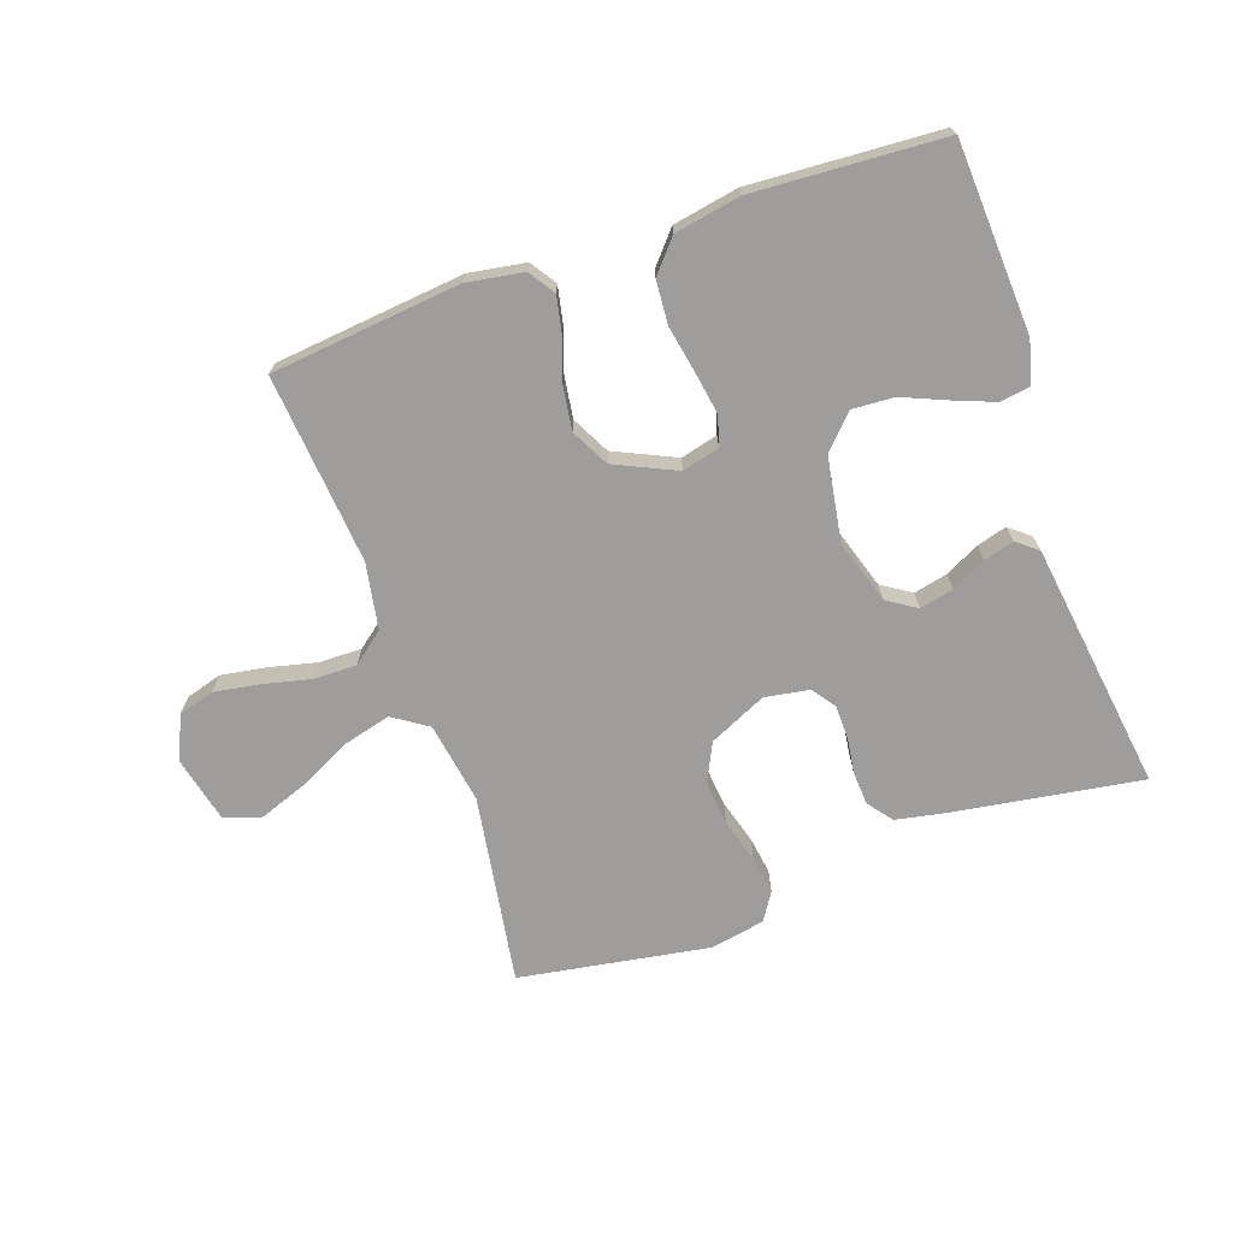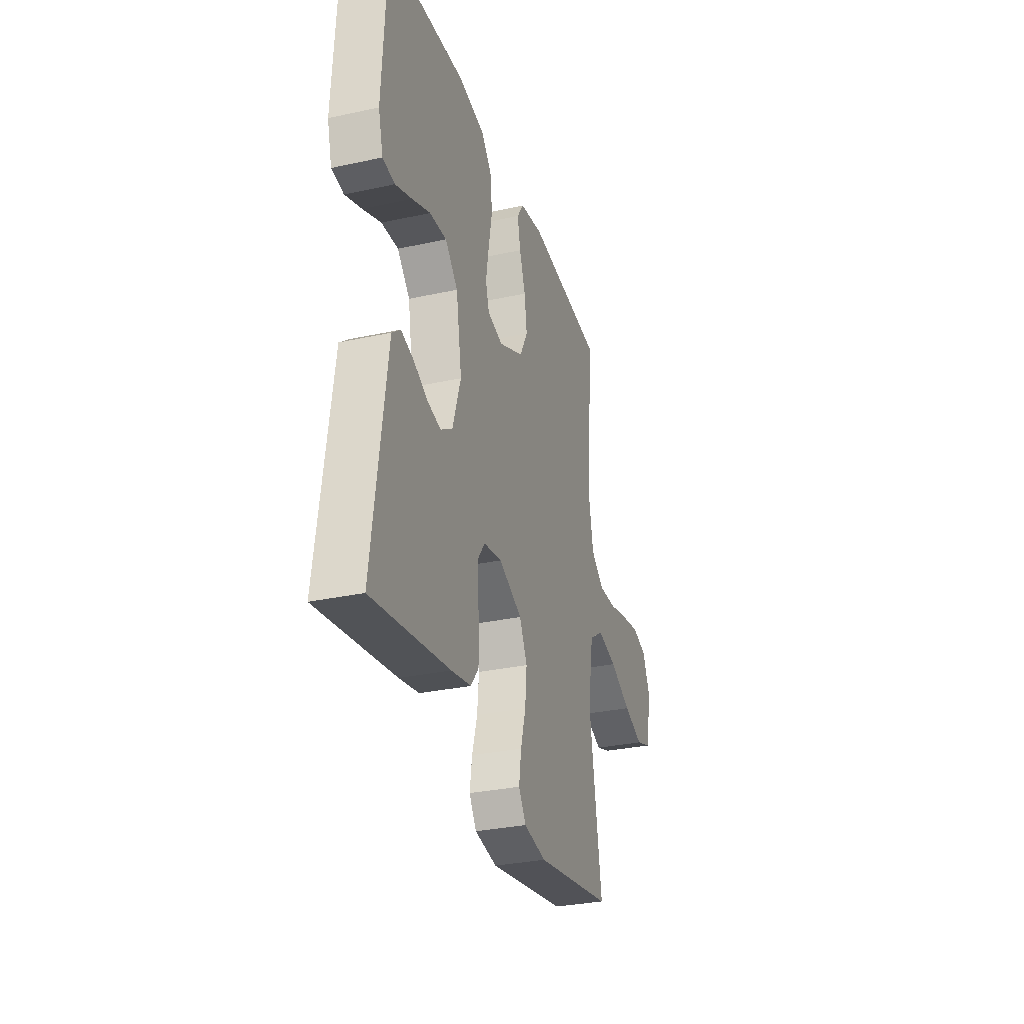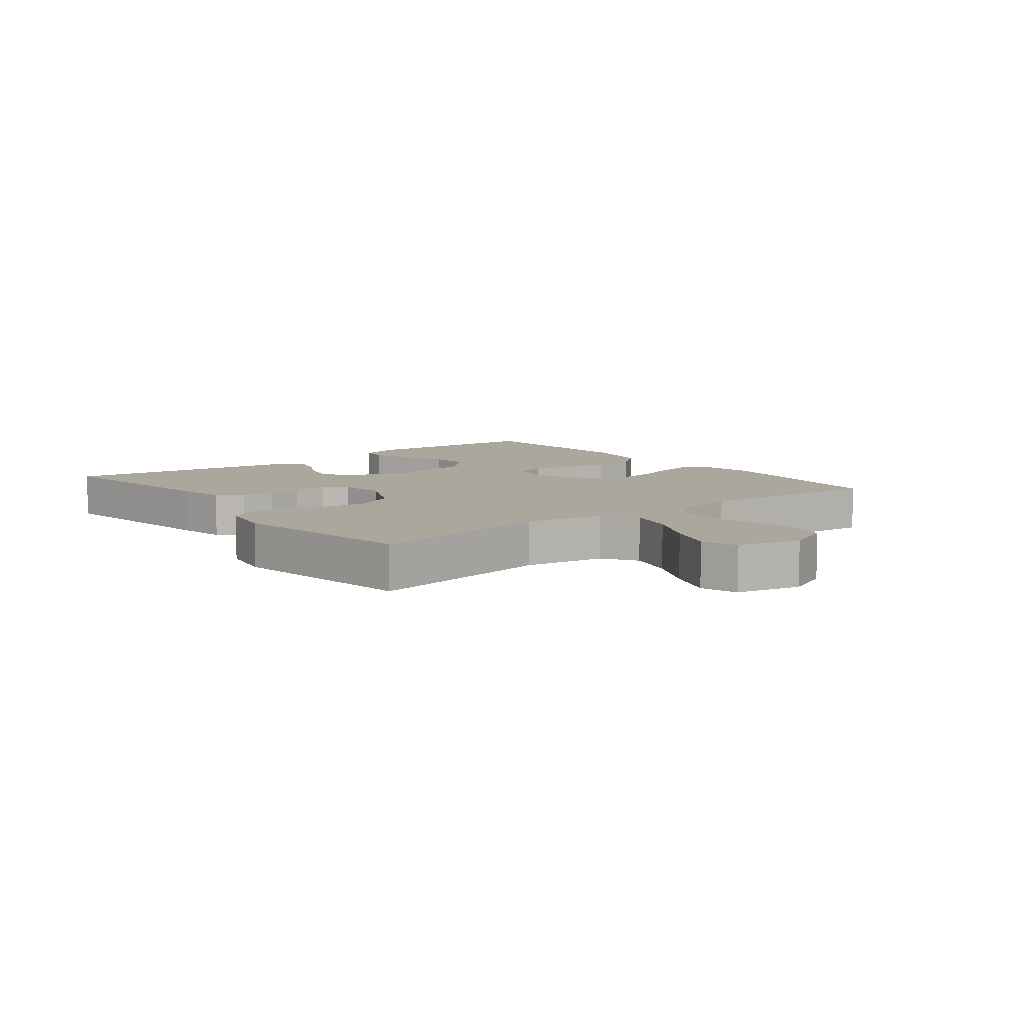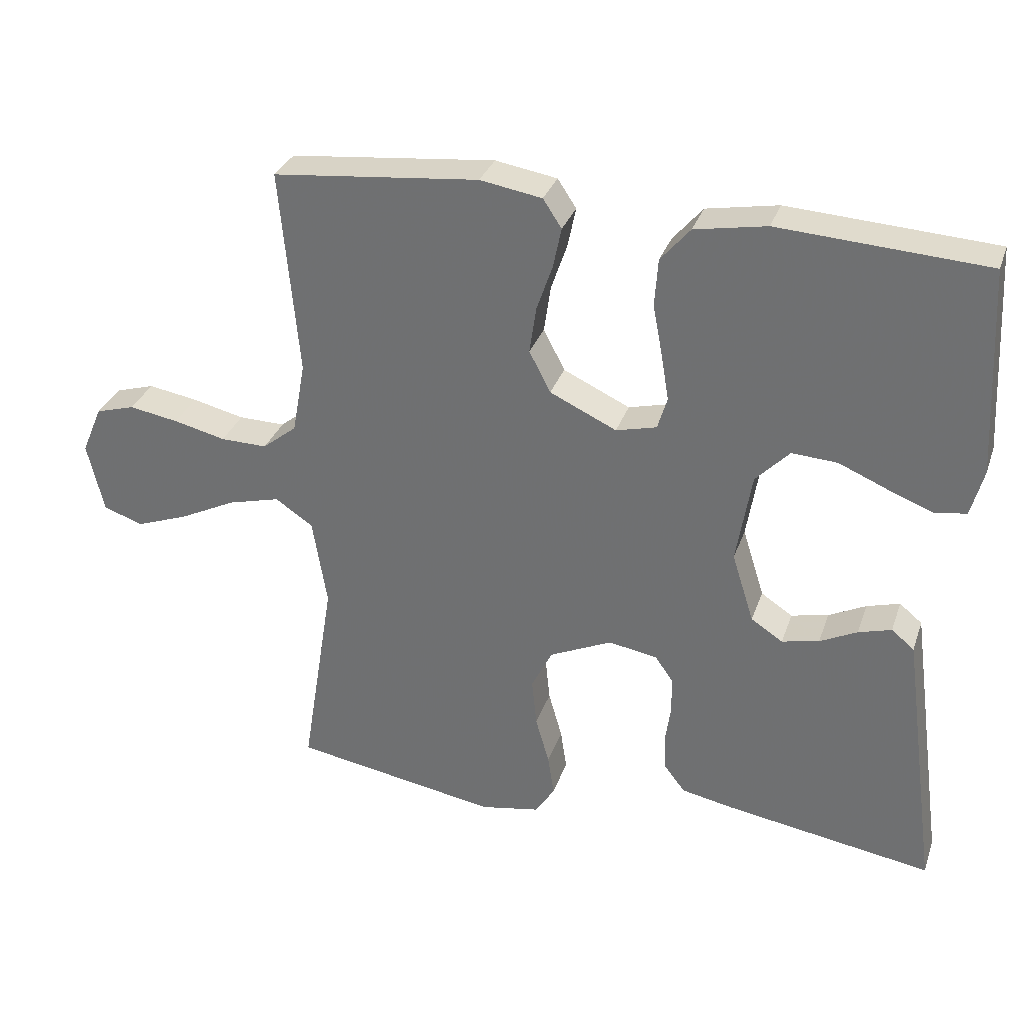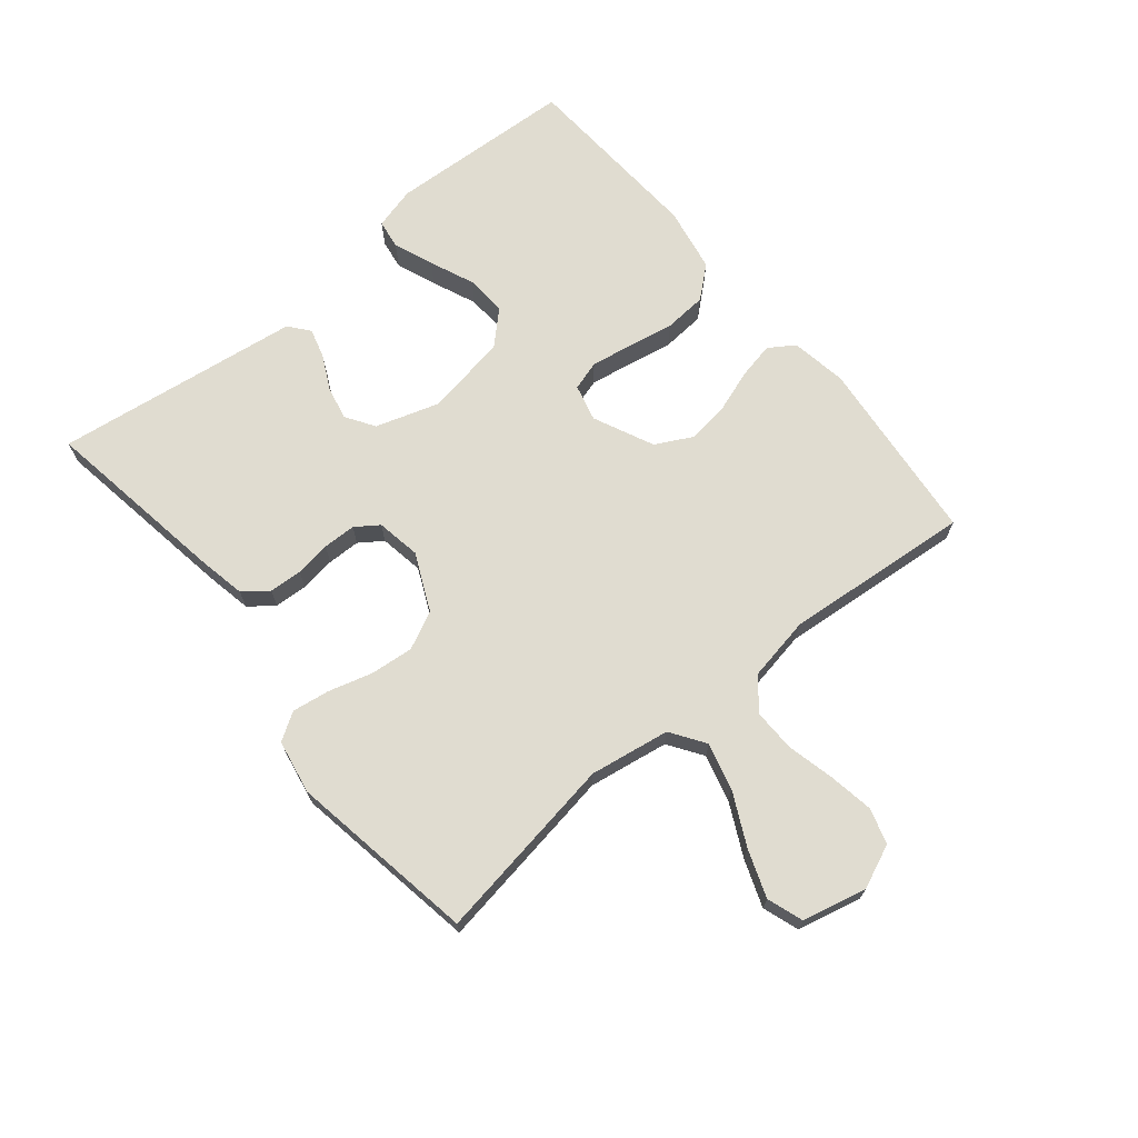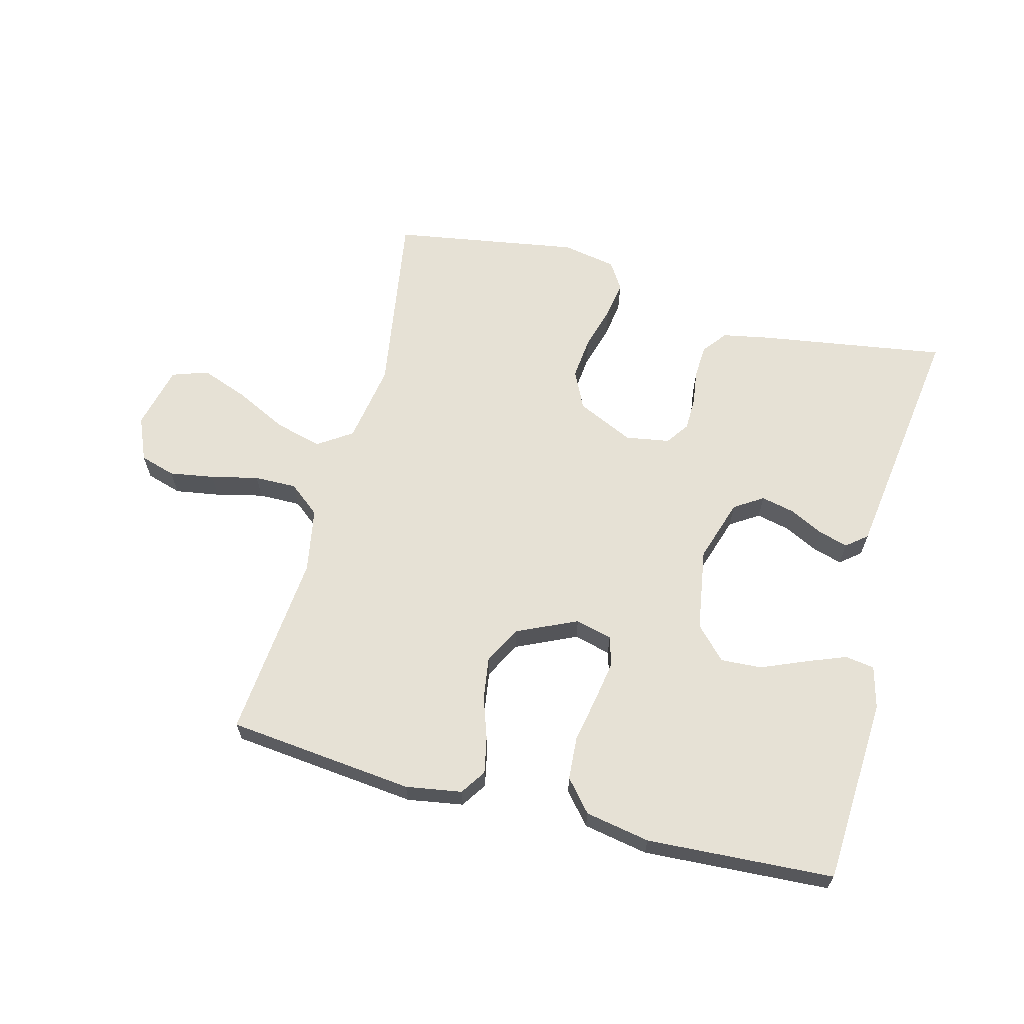
<metadata>
{"format":"obj","ext":"obj","renderer":"f3d","projection":"perspective","resolution":1024,"background":"white","views":[{"elev":-70.6,"azim":19.3,"up":"+Y"},{"elev":-30.8,"azim":107.4,"up":"+Z"},{"elev":8.3,"azim":-128.0,"up":"+Y"},{"elev":31.7,"azim":17.6,"up":"+Z"},{"elev":69.6,"azim":-129.5,"up":"+Y"},{"elev":64.1,"azim":14.8,"up":"+Y"}]}
</metadata>
<code>
v -0.5 0.07 -0.5
v -0.452 0.07 -0.2
v -0.473 0.07 -0.071
v -0.528 0.07 -0.034
v -0.604 0.07 -0.054
v -0.687 0.07 -0.095
v -0.763 0.07 -0.123
v -0.821 0.07 -0.103
v -0.845 0.07 0
v -0.815 0.07 0.07
v -0.758 0.07 0.087
v -0.686 0.07 0.075
v -0.61 0.07 0.057
v -0.542 0.07 0.056
v -0.492 0.07 0.096
v -0.473 0.07 0.2
v -0.5 0.07 0.5
v -0.2 0.07 0.531
v -0.11 0.07 0.516
v -0.083 0.07 0.475
v -0.095 0.07 0.417
v -0.118 0.07 0.35
v -0.128 0.07 0.282
v -0.097 0.07 0.222
v 0 0.07 0.177
v 0.059 0.07 0.192
v 0.073 0.07 0.239
v 0.062 0.07 0.306
v 0.048 0.07 0.38
v 0.053 0.07 0.449
v 0.096 0.07 0.499
v 0.2 0.07 0.518
v 0.5 0.07 0.5
v 0.516 0.07 0.2
v 0.498 0.07 0.132
v 0.451 0.07 0.125
v 0.387 0.07 0.15
v 0.316 0.07 0.18
v 0.25 0.07 0.184
v 0.201 0.07 0.133
v 0.179 0.07 0
v 0.211 0.07 -0.101
v 0.257 0.07 -0.131
v 0.311 0.07 -0.119
v 0.365 0.07 -0.092
v 0.413 0.07 -0.078
v 0.446 0.07 -0.105
v 0.459 0.07 -0.2
v 0.5 0.07 -0.5
v 0.2 0.07 -0.453
v 0.123 0.07 -0.438
v 0.093 0.07 -0.399
v 0.09 0.07 -0.346
v 0.098 0.07 -0.289
v 0.097 0.07 -0.236
v 0.071 0.07 -0.199
v 0 0.07 -0.187
v -0.091 0.07 -0.229
v -0.121 0.07 -0.29
v -0.114 0.07 -0.36
v -0.094 0.07 -0.43
v -0.085 0.07 -0.49
v -0.113 0.07 -0.534
v -0.2 0.07 -0.55
v -0.5 0 -0.5
v -0.452 0 -0.2
v -0.473 0 -0.071
v -0.528 0 -0.034
v -0.604 0 -0.054
v -0.687 0 -0.095
v -0.763 0 -0.123
v -0.821 0 -0.103
v -0.845 0 0
v -0.815 0 0.07
v -0.758 0 0.087
v -0.686 0 0.075
v -0.61 0 0.057
v -0.542 0 0.056
v -0.492 0 0.096
v -0.473 0 0.2
v -0.5 0 0.5
v -0.2 0 0.531
v -0.11 0 0.516
v -0.083 0 0.475
v -0.095 0 0.417
v -0.118 0 0.35
v -0.128 0 0.282
v -0.097 0 0.222
v 0 0 0.177
v 0.059 0 0.192
v 0.073 0 0.239
v 0.062 0 0.306
v 0.048 0 0.38
v 0.053 0 0.449
v 0.096 0 0.499
v 0.2 0 0.518
v 0.5 0 0.5
v 0.516 0 0.2
v 0.498 0 0.132
v 0.451 0 0.125
v 0.387 0 0.15
v 0.316 0 0.18
v 0.25 0 0.184
v 0.201 0 0.133
v 0.179 0 0
v 0.211 0 -0.101
v 0.257 0 -0.131
v 0.311 0 -0.119
v 0.365 0 -0.092
v 0.413 0 -0.078
v 0.446 0 -0.105
v 0.459 0 -0.2
v 0.5 0 -0.5
v 0.2 0 -0.453
v 0.123 0 -0.438
v 0.093 0 -0.399
v 0.09 0 -0.346
v 0.098 0 -0.289
v 0.097 0 -0.236
v 0.071 0 -0.199
v 0 0 -0.187
v -0.091 0 -0.229
v -0.121 0 -0.29
v -0.114 0 -0.36
v -0.094 0 -0.43
v -0.085 0 -0.49
v -0.113 0 -0.534
v -0.2 0 -0.55
f 64 1 2
f 63 64 2
f 62 63 2
f 61 62 2
f 60 61 2
f 59 60 2 3
f 58 59 3 4
f 57 58 4
f 56 57 4
f 52 53 54
f 51 52 54
f 50 51 54
f 49 50 54
f 48 49 54
f 47 48 54
f 46 47 54
f 45 46 54
f 44 45 54
f 43 44 54 55
f 42 43 55 56
f 36 37 38
f 35 36 38
f 34 35 38
f 33 34 38
f 32 33 38
f 31 32 38
f 30 31 38
f 29 30 38
f 28 29 38
f 27 28 38 39
f 26 27 39 40
f 20 21 22
f 19 20 22
f 18 19 22
f 17 18 22
f 16 17 22
f 15 16 22 23
f 14 15 23 24
f 11 12 13
f 10 11 13
f 9 10 13
f 8 9 13
f 7 8 13
f 6 7 13
f 5 6 13
f 4 5 13 14
f 14 24 25
f 4 14 25
f 56 4 25
f 42 56 25
f 41 42 25
f 25 26 40 41
f 66 65 128
f 66 128 127
f 66 127 126
f 66 126 125
f 66 125 124
f 67 66 124 123
f 68 67 123 122
f 68 122 121
f 68 121 120
f 118 117 116
f 118 116 115
f 118 115 114
f 118 114 113
f 118 113 112
f 118 112 111
f 118 111 110
f 118 110 109
f 118 109 108
f 119 118 108 107
f 120 119 107 106
f 102 101 100
f 102 100 99
f 102 99 98
f 102 98 97
f 102 97 96
f 102 96 95
f 102 95 94
f 102 94 93
f 102 93 92
f 103 102 92 91
f 104 103 91 90
f 86 85 84
f 86 84 83
f 86 83 82
f 86 82 81
f 86 81 80
f 87 86 80 79
f 88 87 79 78
f 77 76 75
f 77 75 74
f 77 74 73
f 77 73 72
f 77 72 71
f 77 71 70
f 77 70 69
f 78 77 69 68
f 89 88 78
f 89 78 68
f 89 68 120
f 89 120 106
f 89 106 105
f 105 104 90 89
f 1 65 66 2
f 2 66 67 3
f 3 67 68 4
f 4 68 69 5
f 5 69 70 6
f 6 70 71 7
f 7 71 72 8
f 8 72 73 9
f 9 73 74 10
f 10 74 75 11
f 11 75 76 12
f 12 76 77 13
f 13 77 78 14
f 14 78 79 15
f 15 79 80 16
f 16 80 81 17
f 17 81 82 18
f 18 82 83 19
f 19 83 84 20
f 20 84 85 21
f 21 85 86 22
f 22 86 87 23
f 23 87 88 24
f 24 88 89 25
f 25 89 90 26
f 26 90 91 27
f 27 91 92 28
f 28 92 93 29
f 29 93 94 30
f 30 94 95 31
f 31 95 96 32
f 32 96 97 33
f 33 97 98 34
f 34 98 99 35
f 35 99 100 36
f 36 100 101 37
f 37 101 102 38
f 38 102 103 39
f 39 103 104 40
f 40 104 105 41
f 41 105 106 42
f 42 106 107 43
f 43 107 108 44
f 44 108 109 45
f 45 109 110 46
f 46 110 111 47
f 47 111 112 48
f 48 112 113 49
f 49 113 114 50
f 50 114 115 51
f 51 115 116 52
f 52 116 117 53
f 53 117 118 54
f 54 118 119 55
f 55 119 120 56
f 56 120 121 57
f 57 121 122 58
f 58 122 123 59
f 59 123 124 60
f 60 124 125 61
f 61 125 126 62
f 62 126 127 63
f 63 127 128 64
f 64 128 65 1

</code>
